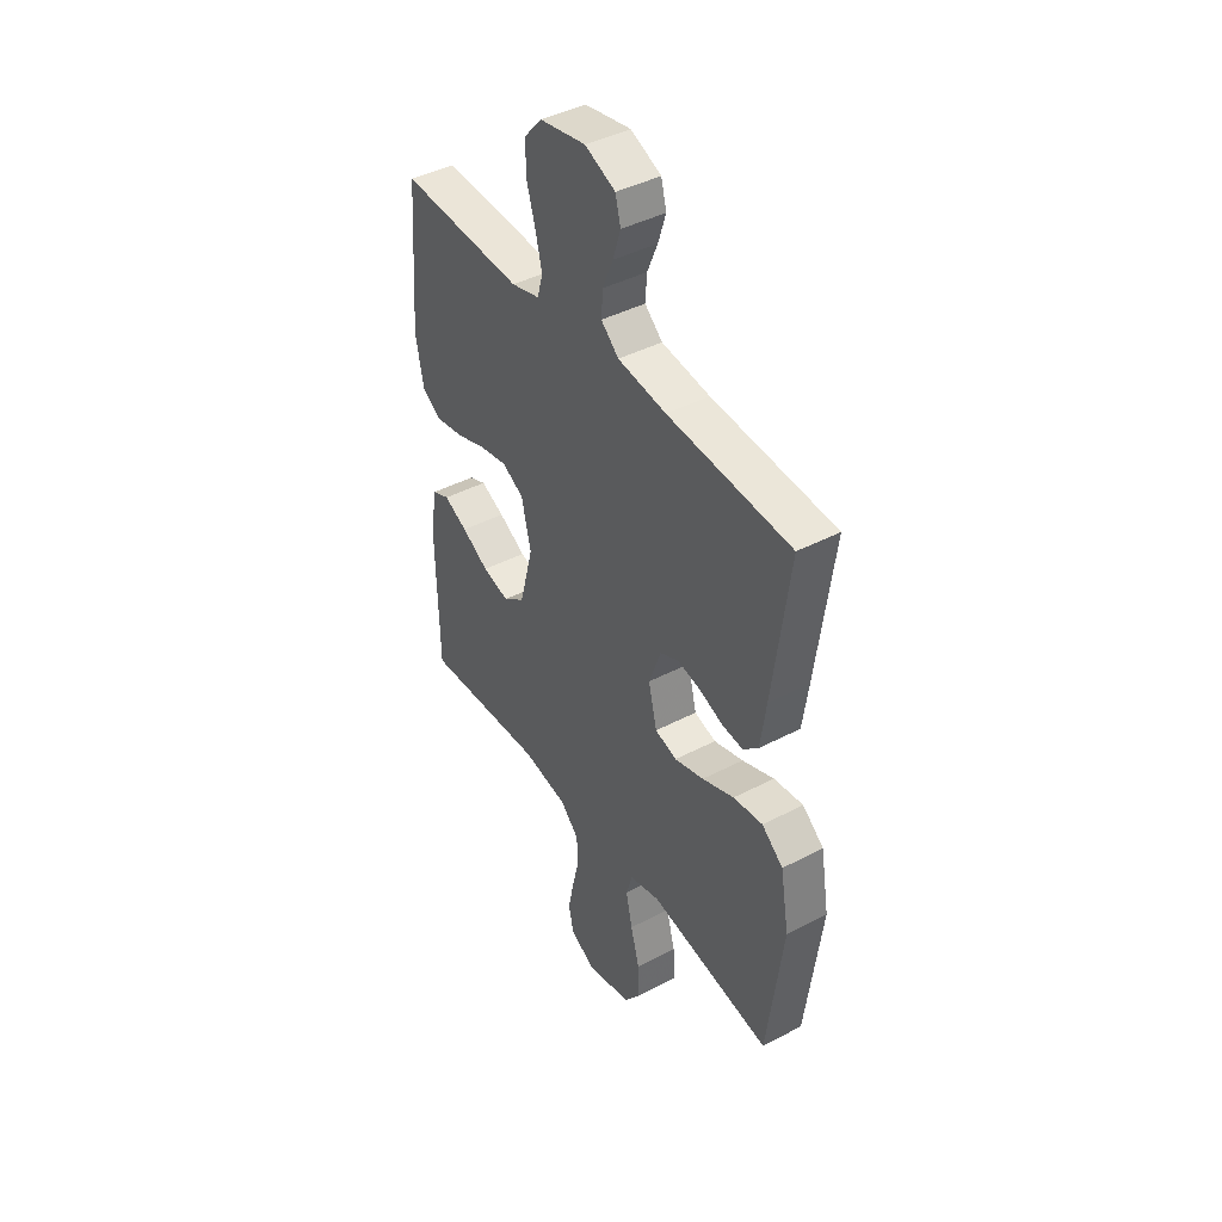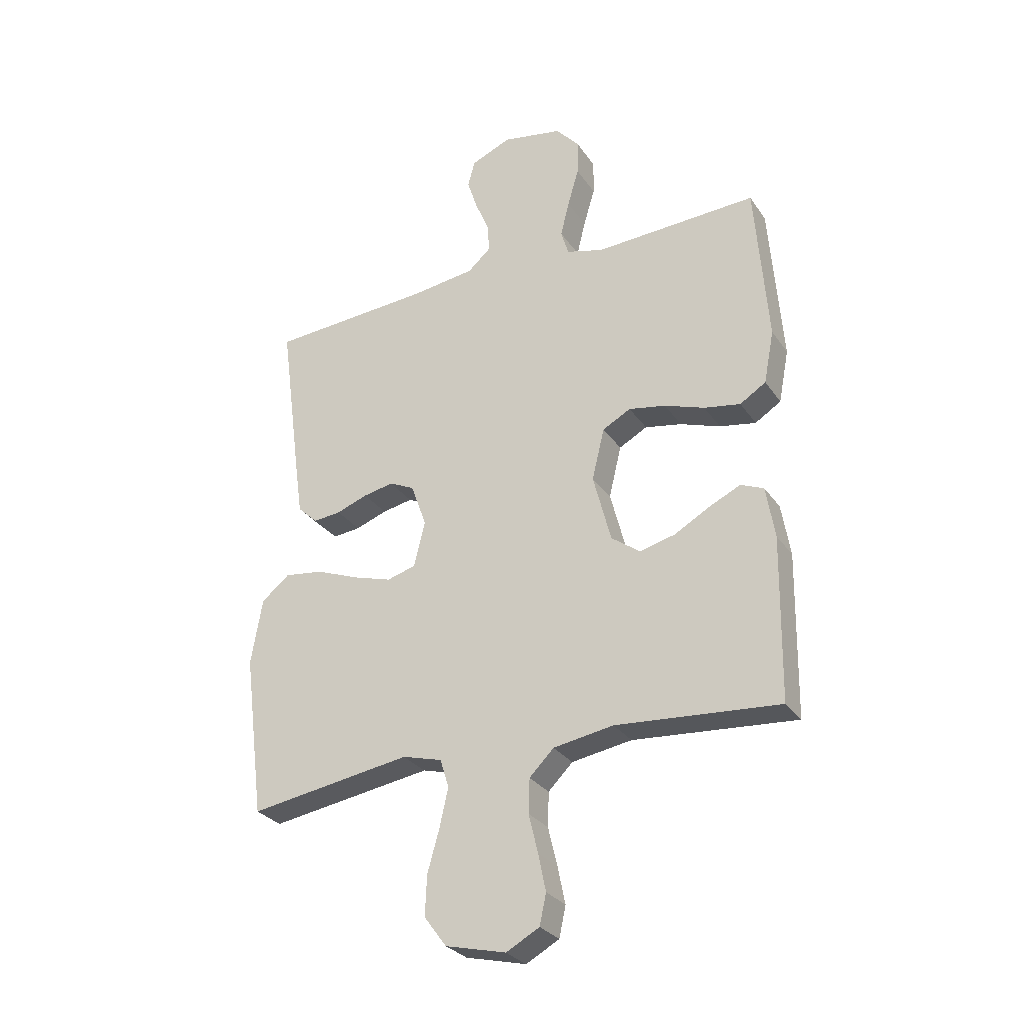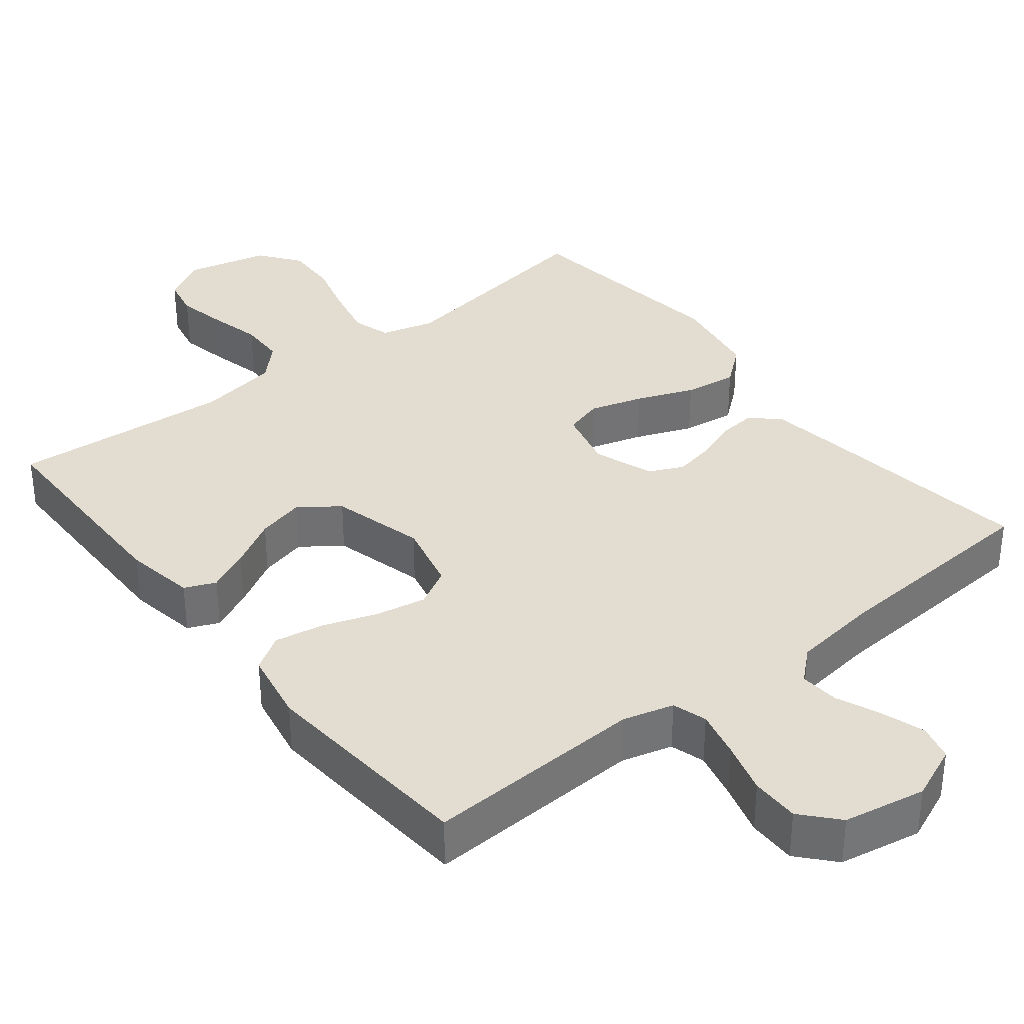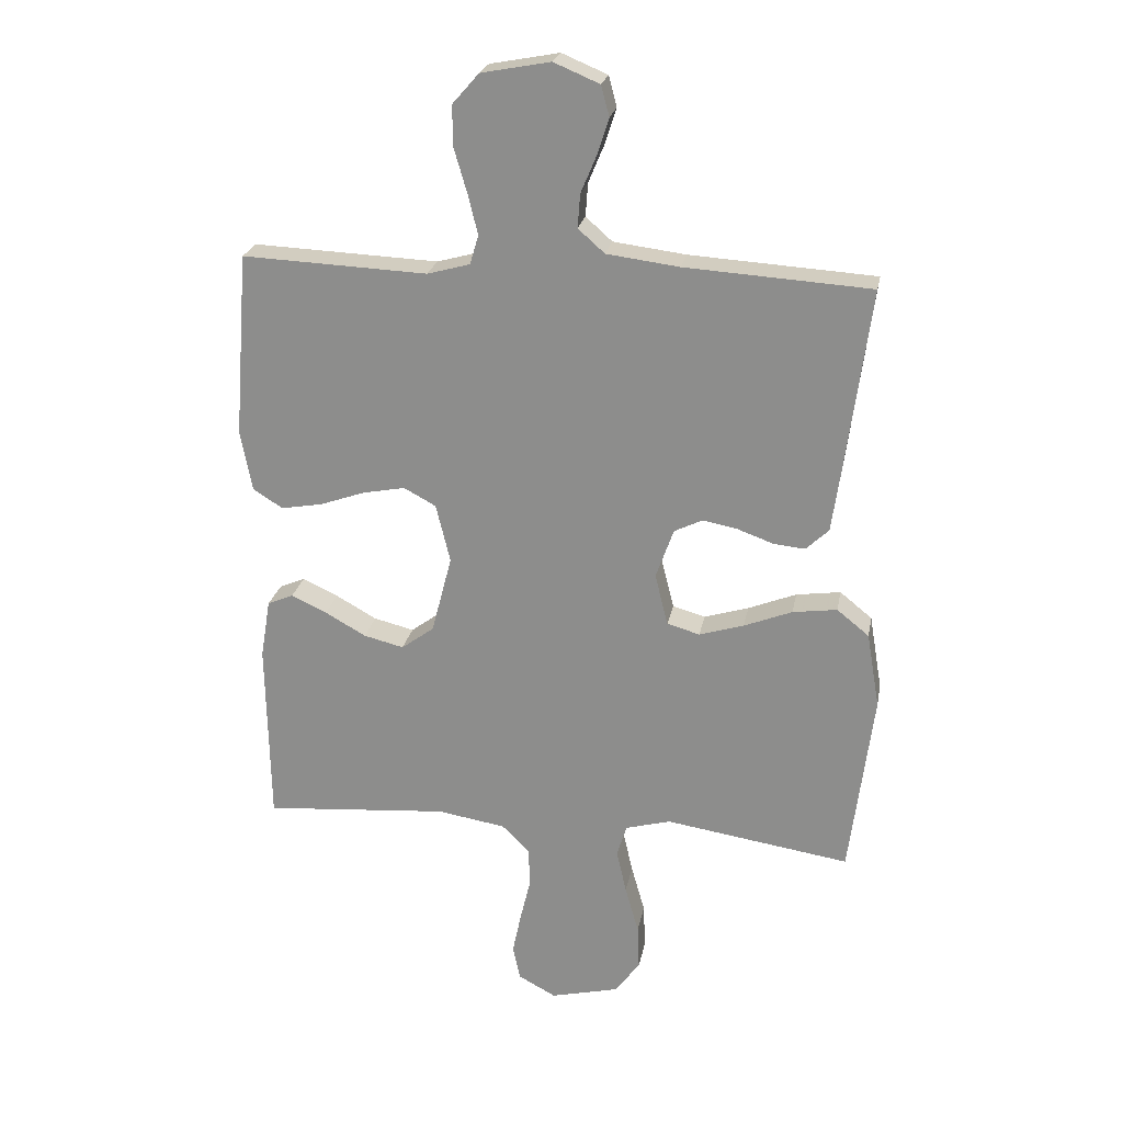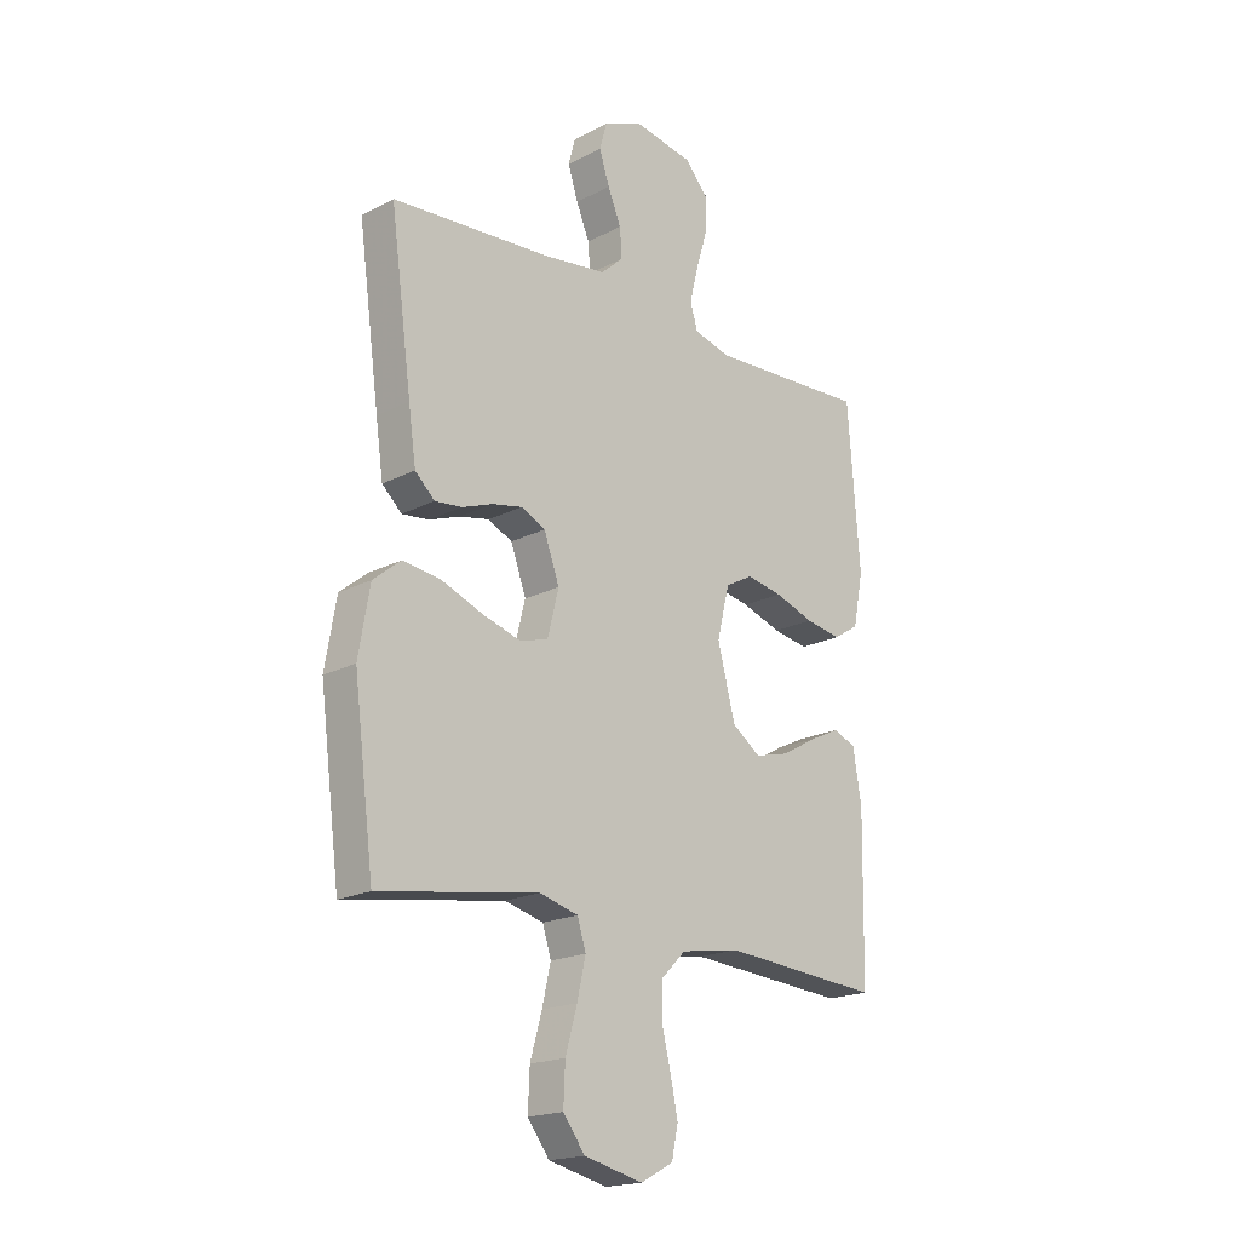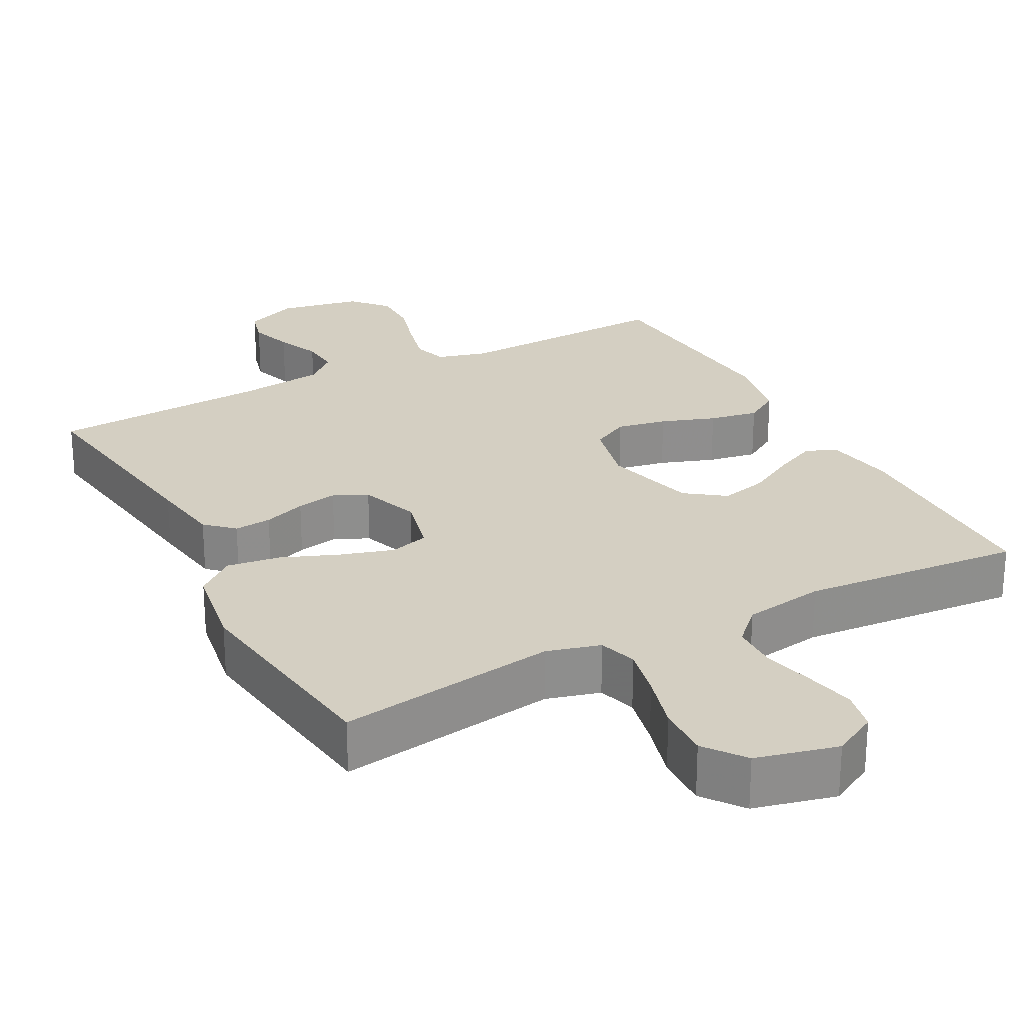
<metadata>
{"format":"obj","ext":"obj","renderer":"f3d","projection":"perspective","resolution":1024,"background":"white","views":[{"elev":42.6,"azim":58.0,"up":"+Z"},{"elev":-29.2,"azim":-152.1,"up":"+Z"},{"elev":35.2,"azim":-38.6,"up":"+Y"},{"elev":23.5,"azim":10.5,"up":"+Z"},{"elev":-18.8,"azim":134.6,"up":"+Z"},{"elev":25.4,"azim":152.0,"up":"+Y"}]}
</metadata>
<code>
v 0.5 0.07 0.5
v 0.46 0.07 0.2
v 0.446 0.07 0.101
v 0.409 0.07 0.066
v 0.358 0.07 0.071
v 0.3 0.07 0.092
v 0.244 0.07 0.103
v 0.198 0.07 0.081
v 0.169 0.07 0
v 0.19 0.07 -0.084
v 0.243 0.07 -0.099
v 0.315 0.07 -0.077
v 0.393 0.07 -0.046
v 0.465 0.07 -0.036
v 0.517 0.07 -0.078
v 0.538 0.07 -0.2
v 0.5 0.07 -0.5
v 0.2 0.07 -0.454
v 0.127 0.07 -0.474
v 0.111 0.07 -0.526
v 0.127 0.07 -0.597
v 0.149 0.07 -0.675
v 0.152 0.07 -0.748
v 0.111 0.07 -0.803
v 0 0.07 -0.83
v -0.061 0.07 -0.797
v -0.073 0.07 -0.741
v -0.059 0.07 -0.673
v -0.042 0.07 -0.602
v -0.044 0.07 -0.539
v -0.089 0.07 -0.494
v -0.2 0.07 -0.476
v -0.5 0.07 -0.5
v -0.505 0.07 -0.2
v -0.489 0.07 -0.104
v -0.447 0.07 -0.086
v -0.389 0.07 -0.113
v -0.323 0.07 -0.15
v -0.258 0.07 -0.166
v -0.205 0.07 -0.127
v -0.172 0.07 0
v -0.195 0.07 0.095
v -0.247 0.07 0.123
v -0.315 0.07 0.11
v -0.389 0.07 0.084
v -0.456 0.07 0.072
v -0.504 0.07 0.102
v -0.523 0.07 0.2
v -0.5 0.07 0.5
v -0.2 0.07 0.487
v -0.131 0.07 0.506
v -0.117 0.07 0.553
v -0.133 0.07 0.618
v -0.154 0.07 0.689
v -0.155 0.07 0.755
v -0.112 0.07 0.804
v 0 0.07 0.825
v 0.074 0.07 0.794
v 0.087 0.07 0.745
v 0.068 0.07 0.686
v 0.043 0.07 0.626
v 0.039 0.07 0.572
v 0.082 0.07 0.534
v 0.2 0.07 0.519
v 0.5 0 0.5
v 0.46 0 0.2
v 0.446 0 0.101
v 0.409 0 0.066
v 0.358 0 0.071
v 0.3 0 0.092
v 0.244 0 0.103
v 0.198 0 0.081
v 0.169 0 0
v 0.19 0 -0.084
v 0.243 0 -0.099
v 0.315 0 -0.077
v 0.393 0 -0.046
v 0.465 0 -0.036
v 0.517 0 -0.078
v 0.538 0 -0.2
v 0.5 0 -0.5
v 0.2 0 -0.454
v 0.127 0 -0.474
v 0.111 0 -0.526
v 0.127 0 -0.597
v 0.149 0 -0.675
v 0.152 0 -0.748
v 0.111 0 -0.803
v 0 0 -0.83
v -0.061 0 -0.797
v -0.073 0 -0.741
v -0.059 0 -0.673
v -0.042 0 -0.602
v -0.044 0 -0.539
v -0.089 0 -0.494
v -0.2 0 -0.476
v -0.5 0 -0.5
v -0.505 0 -0.2
v -0.489 0 -0.104
v -0.447 0 -0.086
v -0.389 0 -0.113
v -0.323 0 -0.15
v -0.258 0 -0.166
v -0.205 0 -0.127
v -0.172 0 0
v -0.195 0 0.095
v -0.247 0 0.123
v -0.315 0 0.11
v -0.389 0 0.084
v -0.456 0 0.072
v -0.504 0 0.102
v -0.523 0 0.2
v -0.5 0 0.5
v -0.2 0 0.487
v -0.131 0 0.506
v -0.117 0 0.553
v -0.133 0 0.618
v -0.154 0 0.689
v -0.155 0 0.755
v -0.112 0 0.804
v 0 0 0.825
v 0.074 0 0.794
v 0.087 0 0.745
v 0.068 0 0.686
v 0.043 0 0.626
v 0.039 0 0.572
v 0.082 0 0.534
v 0.2 0 0.519
f 58 59 60 61
f 56 57 58 61
f 56 61 62
f 53 54 55 56
f 52 53 56 62
f 51 52 62 63
f 47 48 49 50
f 44 45 46 47
f 43 44 47 50
f 42 43 50 51
f 35 36 37 38
f 33 34 35 38
f 32 33 38 39
f 31 32 39 40
f 26 27 28 29
f 24 25 26 29
f 24 29 30
f 21 22 23 24
f 20 21 24 30
f 19 20 30 31
f 15 16 17 18
f 12 13 14 15
f 11 12 15 18
f 10 11 18 19
f 3 4 5 6
f 3 6 7
f 64 1 2 3
f 64 3 7
f 63 64 7 8
f 41 42 51 63
f 41 63 8 9
f 19 31 40 41
f 9 10 19 41
f 125 124 123 122
f 125 122 121 120
f 126 125 120
f 120 119 118 117
f 126 120 117 116
f 127 126 116 115
f 114 113 112 111
f 111 110 109 108
f 114 111 108 107
f 115 114 107 106
f 102 101 100 99
f 102 99 98 97
f 103 102 97 96
f 104 103 96 95
f 93 92 91 90
f 93 90 89 88
f 94 93 88
f 88 87 86 85
f 94 88 85 84
f 95 94 84 83
f 82 81 80 79
f 79 78 77 76
f 82 79 76 75
f 83 82 75 74
f 70 69 68 67
f 71 70 67
f 67 66 65 128
f 71 67 128
f 72 71 128 127
f 127 115 106 105
f 73 72 127 105
f 105 104 95 83
f 105 83 74 73
f 1 65 66 2
f 2 66 67 3
f 3 67 68 4
f 4 68 69 5
f 5 69 70 6
f 6 70 71 7
f 7 71 72 8
f 8 72 73 9
f 9 73 74 10
f 10 74 75 11
f 11 75 76 12
f 12 76 77 13
f 13 77 78 14
f 14 78 79 15
f 15 79 80 16
f 16 80 81 17
f 17 81 82 18
f 18 82 83 19
f 19 83 84 20
f 20 84 85 21
f 21 85 86 22
f 22 86 87 23
f 23 87 88 24
f 24 88 89 25
f 25 89 90 26
f 26 90 91 27
f 27 91 92 28
f 28 92 93 29
f 29 93 94 30
f 30 94 95 31
f 31 95 96 32
f 32 96 97 33
f 33 97 98 34
f 34 98 99 35
f 35 99 100 36
f 36 100 101 37
f 37 101 102 38
f 38 102 103 39
f 39 103 104 40
f 40 104 105 41
f 41 105 106 42
f 42 106 107 43
f 43 107 108 44
f 44 108 109 45
f 45 109 110 46
f 46 110 111 47
f 47 111 112 48
f 48 112 113 49
f 49 113 114 50
f 50 114 115 51
f 51 115 116 52
f 52 116 117 53
f 53 117 118 54
f 54 118 119 55
f 55 119 120 56
f 56 120 121 57
f 57 121 122 58
f 58 122 123 59
f 59 123 124 60
f 60 124 125 61
f 61 125 126 62
f 62 126 127 63
f 63 127 128 64
f 64 128 65 1

</code>
